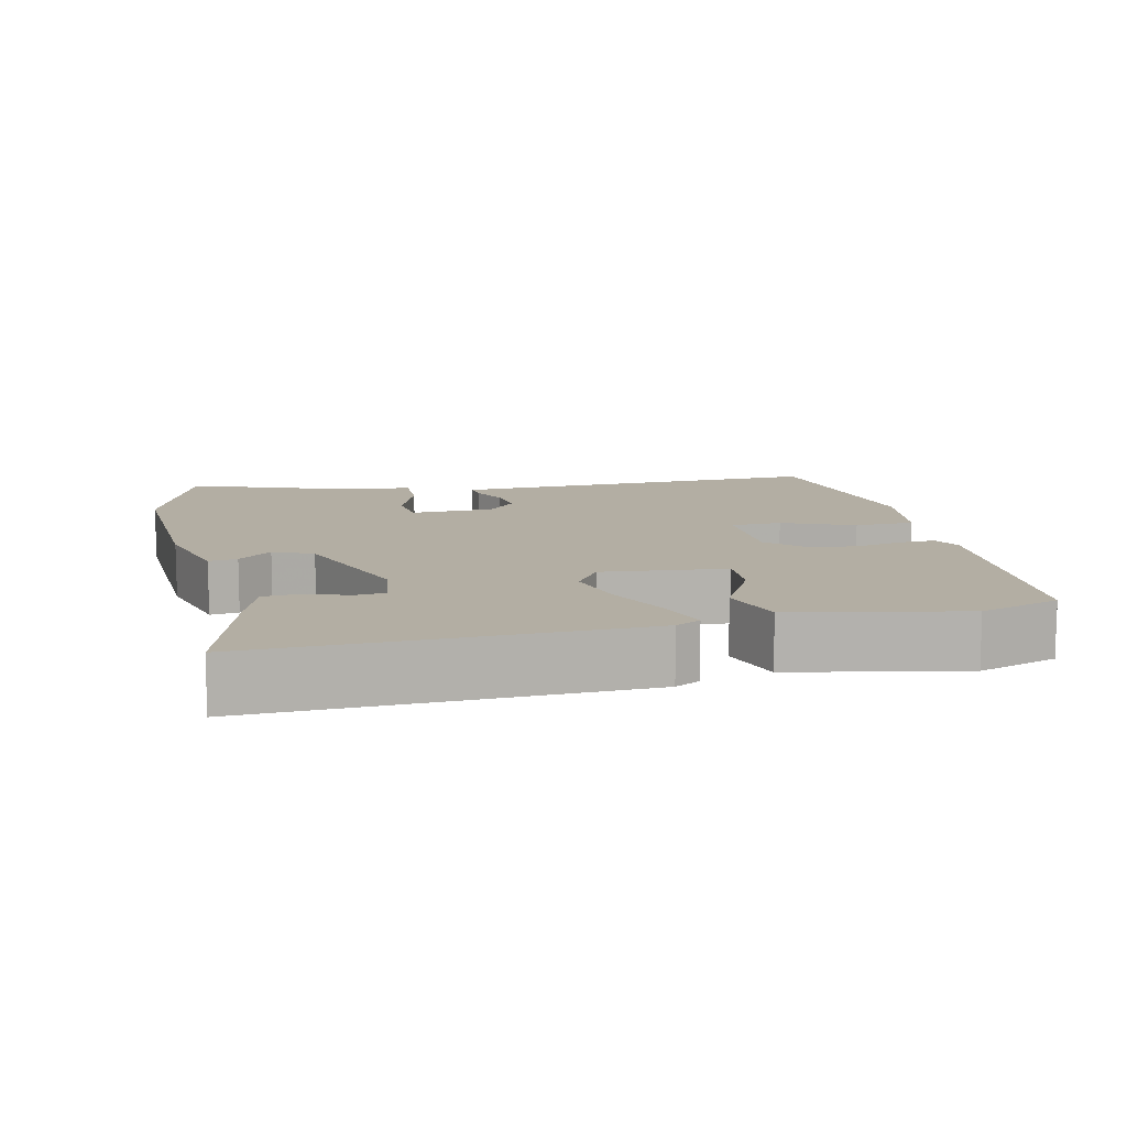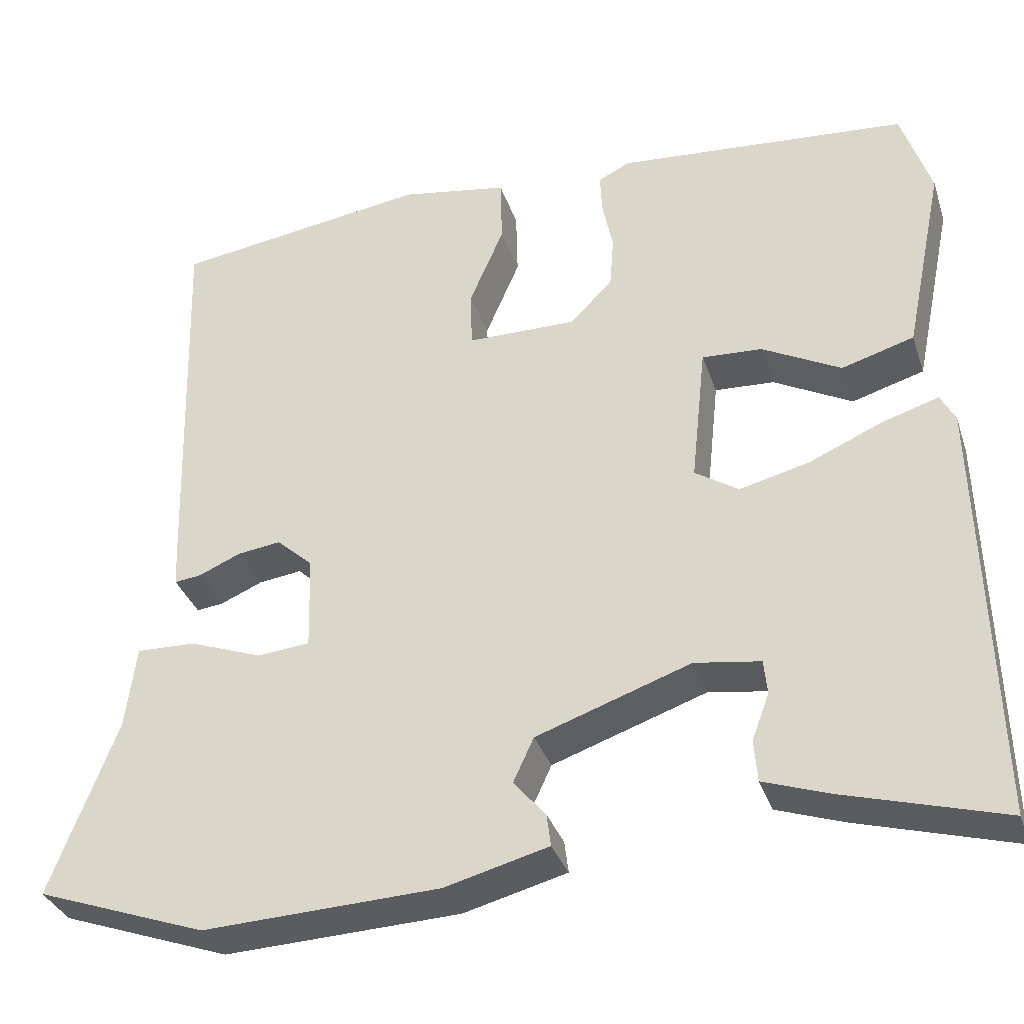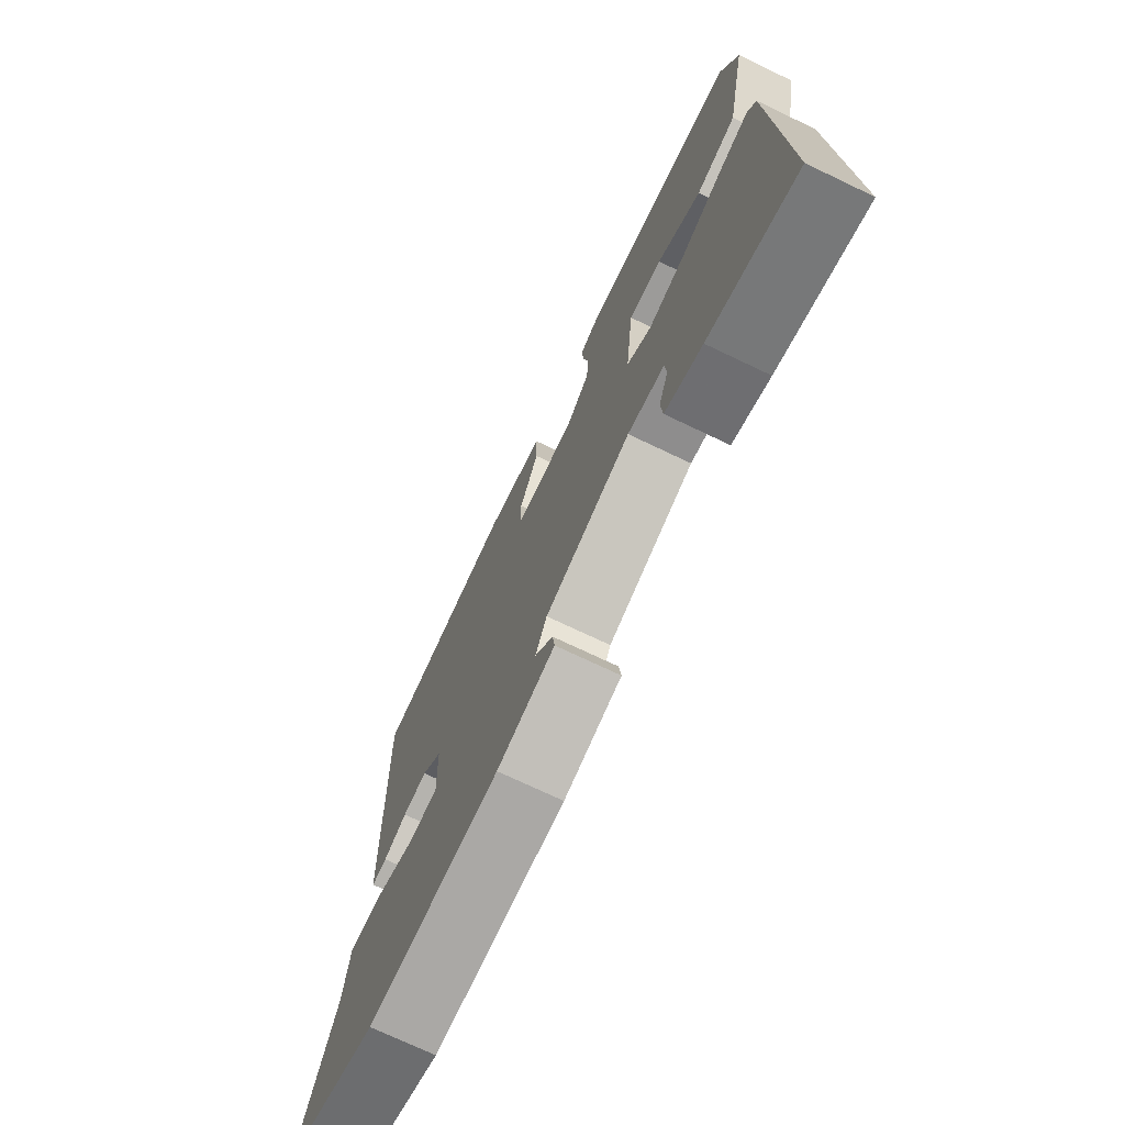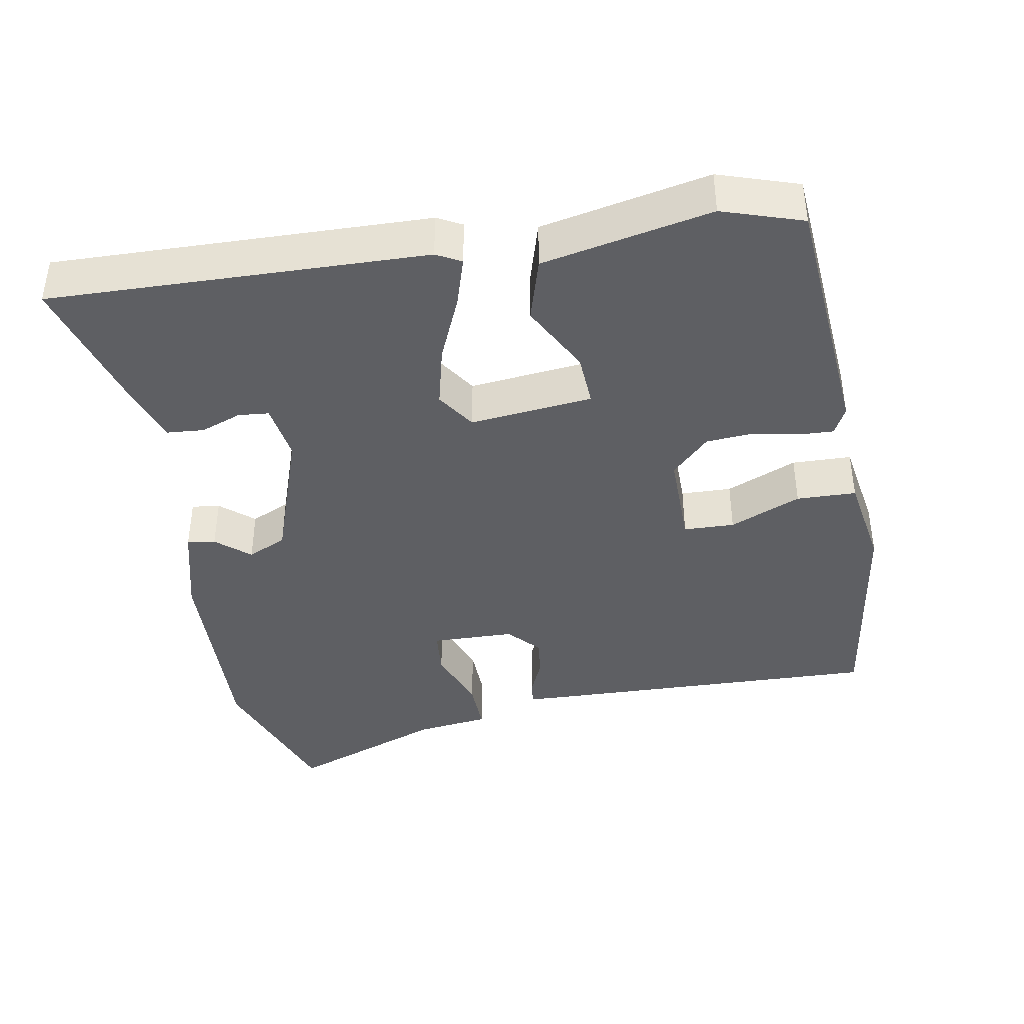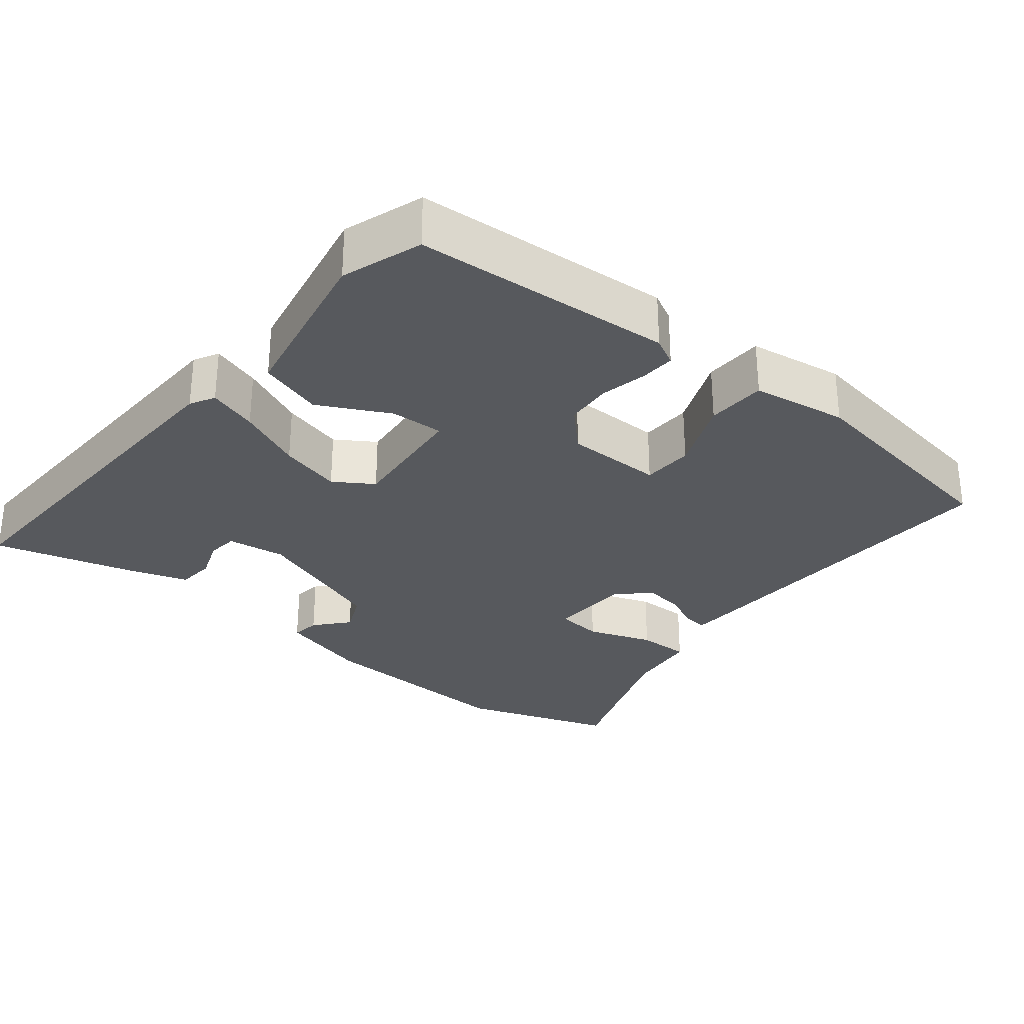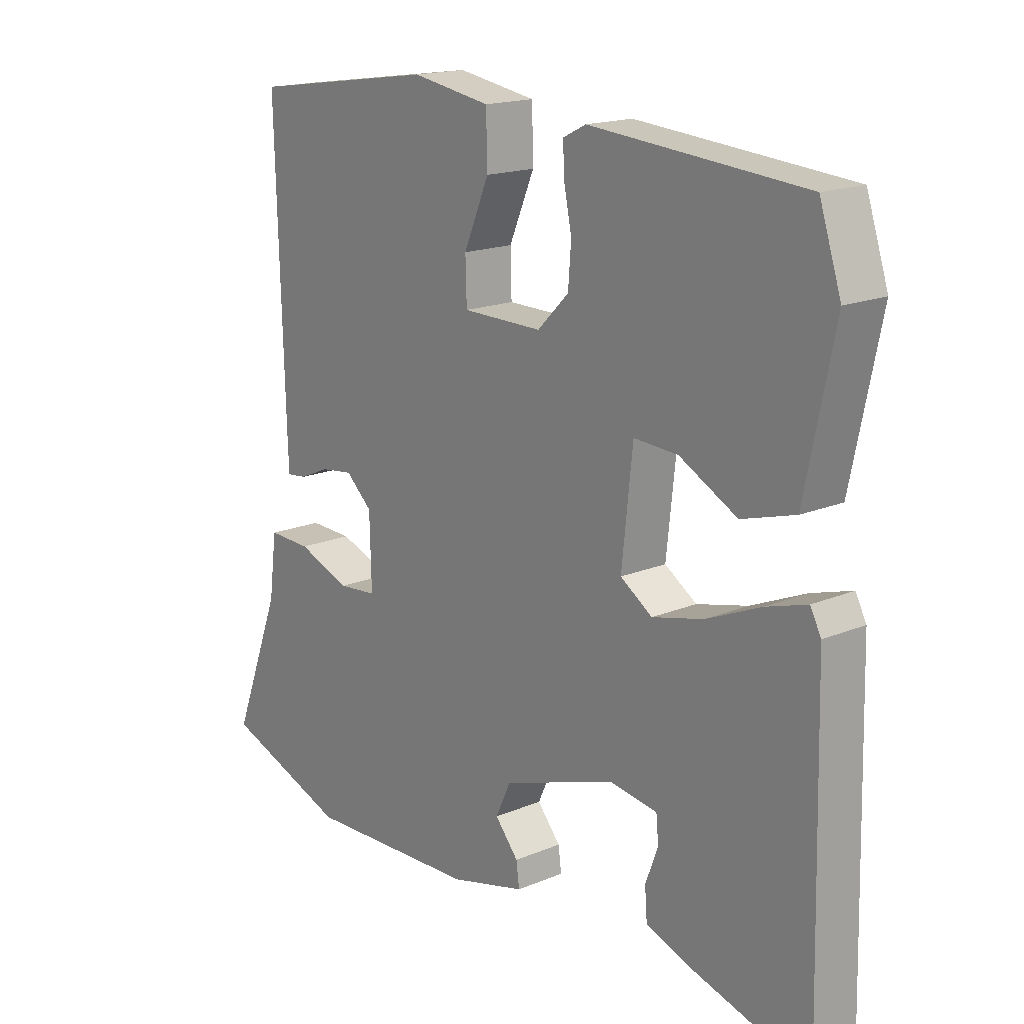
<metadata>
{"format":"obj","ext":"obj","renderer":"f3d","projection":"perspective","resolution":1024,"background":"white","views":[{"elev":11.0,"azim":-103.2,"up":"+Y"},{"elev":-34.1,"azim":-162.7,"up":"+Z"},{"elev":-72.9,"azim":-115.5,"up":"+Z"},{"elev":-40.5,"azim":-79.9,"up":"+Y"},{"elev":-29.7,"azim":-39.6,"up":"+Y"},{"elev":17.2,"azim":-129.7,"up":"+Z"}]}
</metadata>
<code>
v 0.607 0.07 -0.462
v 0.4 0.07 -0.536
v 0.112 0.07 -0.524
v -0.014 0.07 -0.491
v -0.009 0.07 -0.452
v 0.03 0.07 -0.406
v 0.005 0.07 -0.352
v -0.183 0.07 -0.287
v -0.263 0.07 -0.299
v -0.267 0.07 -0.341
v -0.246 0.07 -0.397
v -0.25 0.07 -0.448
v -0.331 0.07 -0.476
v -0.523 0.07 -0.531
v -0.51 0.07 -0.015
v -0.492 0.07 0.019
v -0.424 0.07 -0.002
v -0.334 0.07 -0.041
v -0.249 0.07 -0.062
v -0.196 0.07 -0.027
v -0.214 0.07 0.142
v -0.287 0.07 0.138
v -0.383 0.07 0.087
v -0.471 0.07 0.113
v -0.519 0.07 0.345
v -0.483 0.07 0.455
v -0.128 0.07 0.484
v -0.09 0.07 0.465
v -0.092 0.07 0.417
v -0.105 0.07 0.353
v -0.1 0.07 0.289
v -0.048 0.07 0.237
v 0.085 0.07 0.238
v 0.087 0.07 0.308
v 0.045 0.07 0.406
v 0.047 0.07 0.488
v 0.178 0.07 0.51
v 0.488 0.07 0.465
v 0.474 0.07 -0.009
v 0.472 0.07 -0.055
v 0.439 0.07 -0.051
v 0.388 0.07 -0.029
v 0.335 0.07 -0.022
v 0.291 0.07 -0.062
v 0.288 0.07 -0.177
v 0.352 0.07 -0.183
v 0.441 0.07 -0.15
v 0.513 0.07 -0.148
v 0.526 0.07 -0.249
v 0.607 0 -0.462
v 0.4 0 -0.536
v 0.112 0 -0.524
v -0.014 0 -0.491
v -0.009 0 -0.452
v 0.03 0 -0.406
v 0.005 0 -0.352
v -0.183 0 -0.287
v -0.263 0 -0.299
v -0.267 0 -0.341
v -0.246 0 -0.397
v -0.25 0 -0.448
v -0.331 0 -0.476
v -0.523 0 -0.531
v -0.51 0 -0.015
v -0.492 0 0.019
v -0.424 0 -0.002
v -0.334 0 -0.041
v -0.249 0 -0.062
v -0.196 0 -0.027
v -0.214 0 0.142
v -0.287 0 0.138
v -0.383 0 0.087
v -0.471 0 0.113
v -0.519 0 0.345
v -0.483 0 0.455
v -0.128 0 0.484
v -0.09 0 0.465
v -0.092 0 0.417
v -0.105 0 0.353
v -0.1 0 0.289
v -0.048 0 0.237
v 0.085 0 0.238
v 0.087 0 0.308
v 0.045 0 0.406
v 0.047 0 0.488
v 0.178 0 0.51
v 0.488 0 0.465
v 0.474 0 -0.009
v 0.472 0 -0.055
v 0.439 0 -0.051
v 0.388 0 -0.029
v 0.335 0 -0.022
v 0.291 0 -0.062
v 0.288 0 -0.177
v 0.352 0 -0.183
v 0.441 0 -0.15
v 0.513 0 -0.148
v 0.526 0 -0.249
f 46 47 48 49
f 4 5 6
f 3 4 6
f 2 3 6
f 1 2 6
f 49 1 6
f 46 49 6
f 45 46 6
f 44 45 6 7
f 40 41 42
f 39 40 42
f 38 39 42
f 37 38 42
f 36 37 42
f 35 36 42
f 34 35 42
f 33 34 42 43
f 32 33 43 44
f 28 29 30
f 27 28 30
f 26 27 30
f 25 26 30
f 24 25 30
f 23 24 30
f 22 23 30
f 21 22 30 31
f 20 21 31 32
f 16 17 18
f 15 16 18
f 14 15 18
f 13 14 18
f 12 13 18
f 10 11 12
f 10 12 18
f 9 10 18 19
f 44 7 8
f 32 44 8
f 20 32 8
f 8 9 19 20
f 98 97 96 95
f 55 54 53
f 55 53 52
f 55 52 51
f 55 51 50
f 55 50 98
f 55 98 95
f 55 95 94
f 56 55 94 93
f 91 90 89
f 91 89 88
f 91 88 87
f 91 87 86
f 91 86 85
f 91 85 84
f 91 84 83
f 92 91 83 82
f 93 92 82 81
f 79 78 77
f 79 77 76
f 79 76 75
f 79 75 74
f 79 74 73
f 79 73 72
f 79 72 71
f 80 79 71 70
f 81 80 70 69
f 67 66 65
f 67 65 64
f 67 64 63
f 67 63 62
f 67 62 61
f 61 60 59
f 67 61 59
f 68 67 59 58
f 57 56 93
f 57 93 81
f 57 81 69
f 69 68 58 57
f 1 50 51 2
f 2 51 52 3
f 3 52 53 4
f 4 53 54 5
f 5 54 55 6
f 6 55 56 7
f 7 56 57 8
f 8 57 58 9
f 9 58 59 10
f 10 59 60 11
f 11 60 61 12
f 12 61 62 13
f 13 62 63 14
f 14 63 64 15
f 15 64 65 16
f 16 65 66 17
f 17 66 67 18
f 18 67 68 19
f 19 68 69 20
f 20 69 70 21
f 21 70 71 22
f 22 71 72 23
f 23 72 73 24
f 24 73 74 25
f 25 74 75 26
f 26 75 76 27
f 27 76 77 28
f 28 77 78 29
f 29 78 79 30
f 30 79 80 31
f 31 80 81 32
f 32 81 82 33
f 33 82 83 34
f 34 83 84 35
f 35 84 85 36
f 36 85 86 37
f 37 86 87 38
f 38 87 88 39
f 39 88 89 40
f 40 89 90 41
f 41 90 91 42
f 42 91 92 43
f 43 92 93 44
f 44 93 94 45
f 45 94 95 46
f 46 95 96 47
f 47 96 97 48
f 48 97 98 49
f 49 98 50 1

</code>
